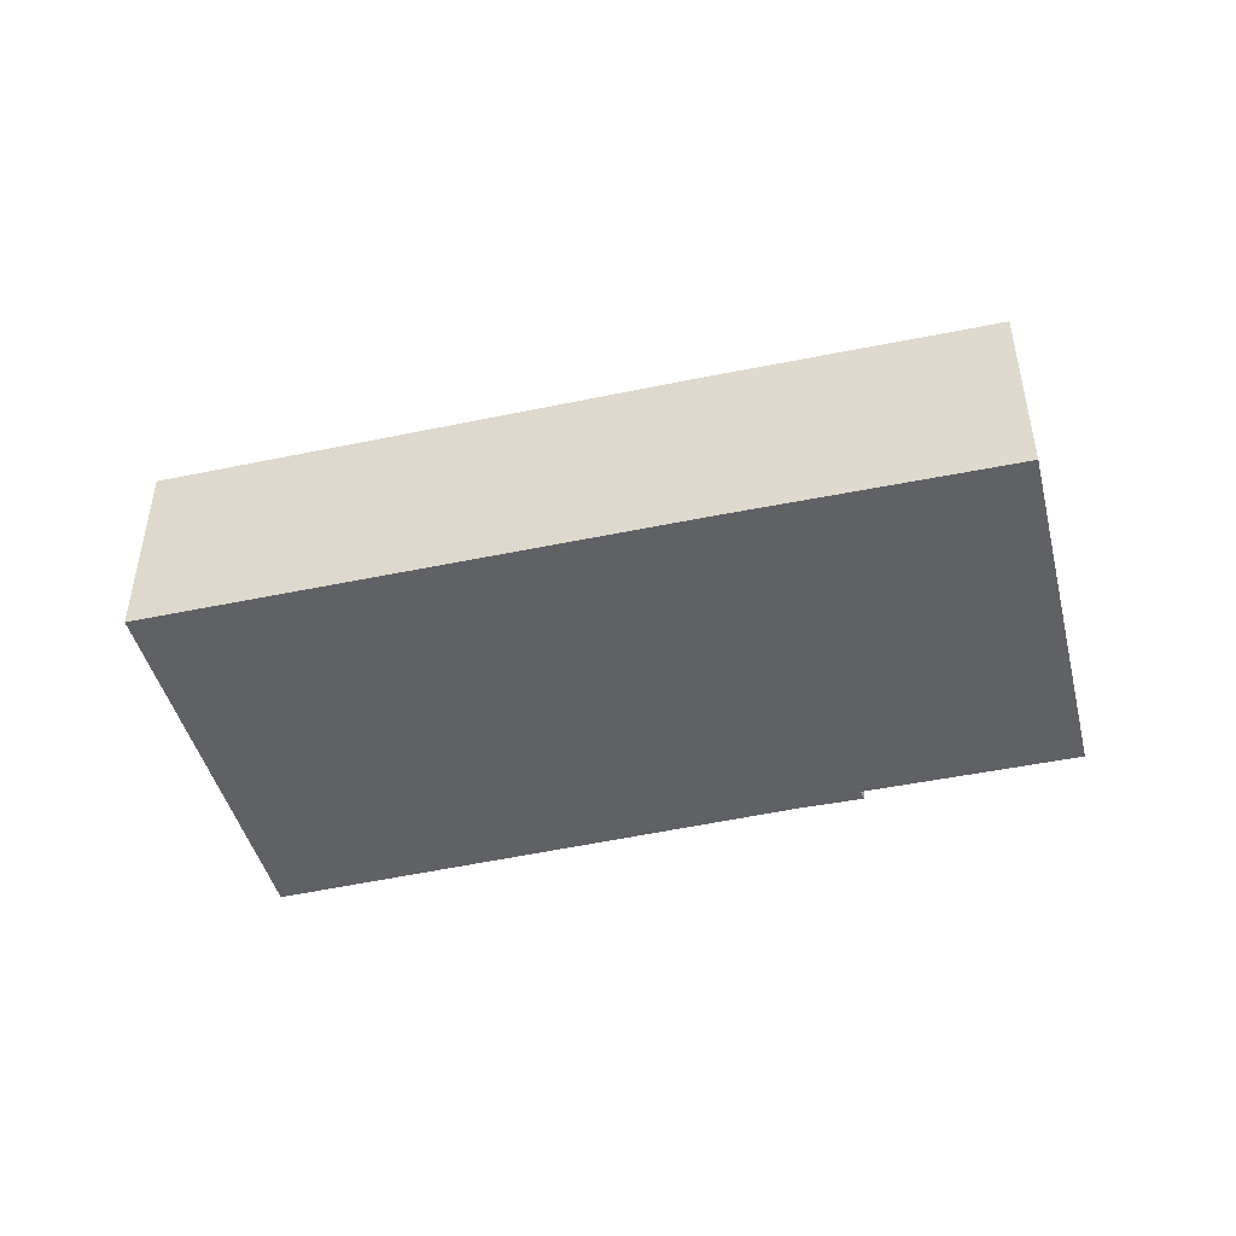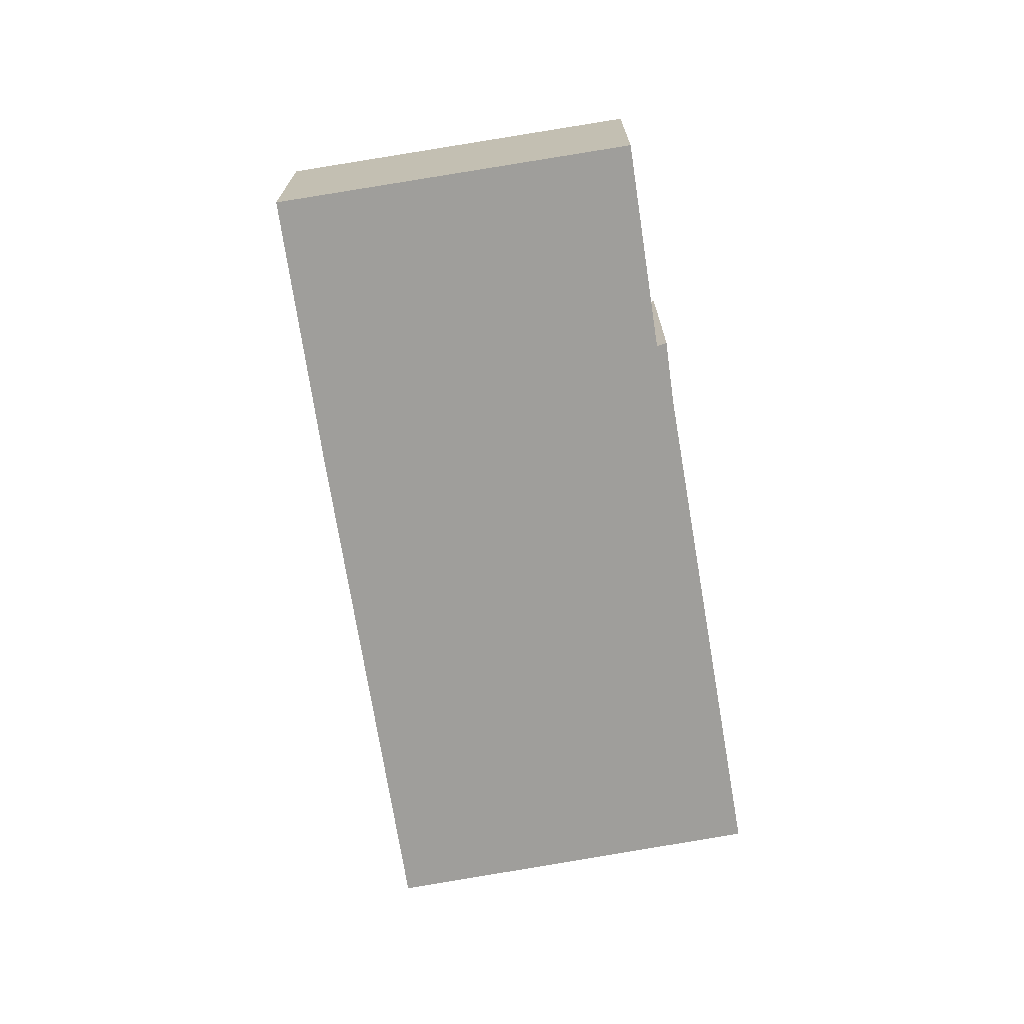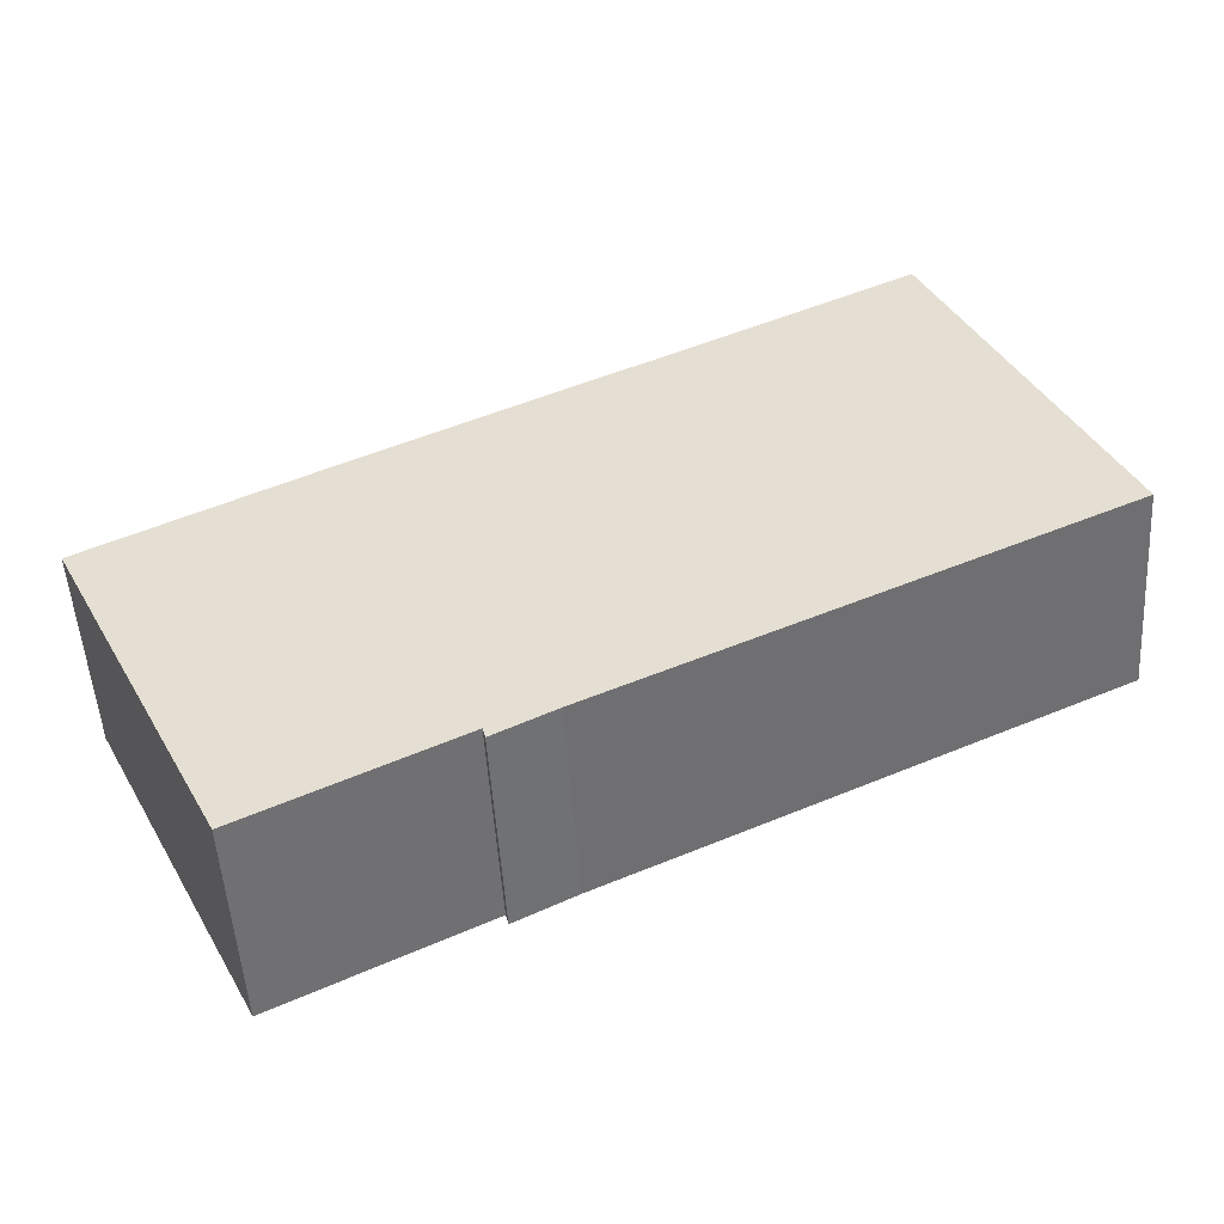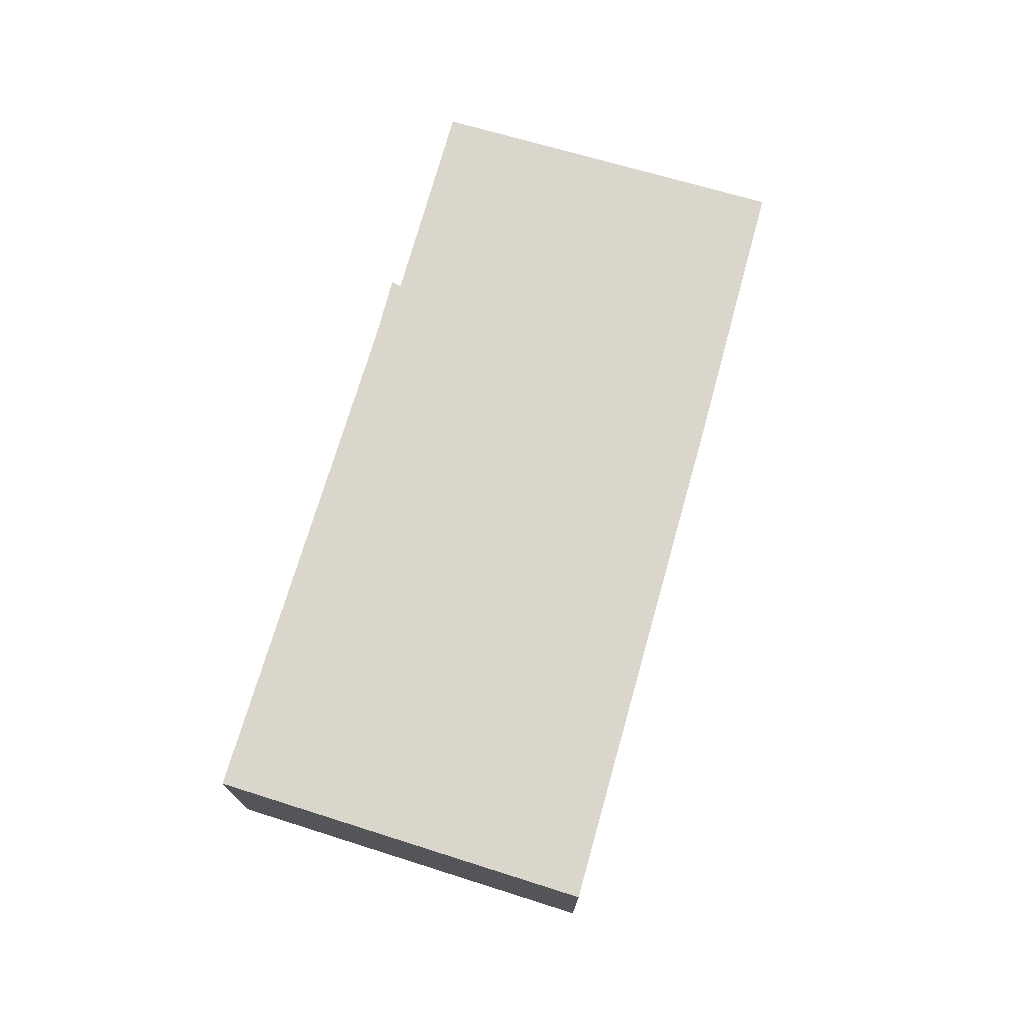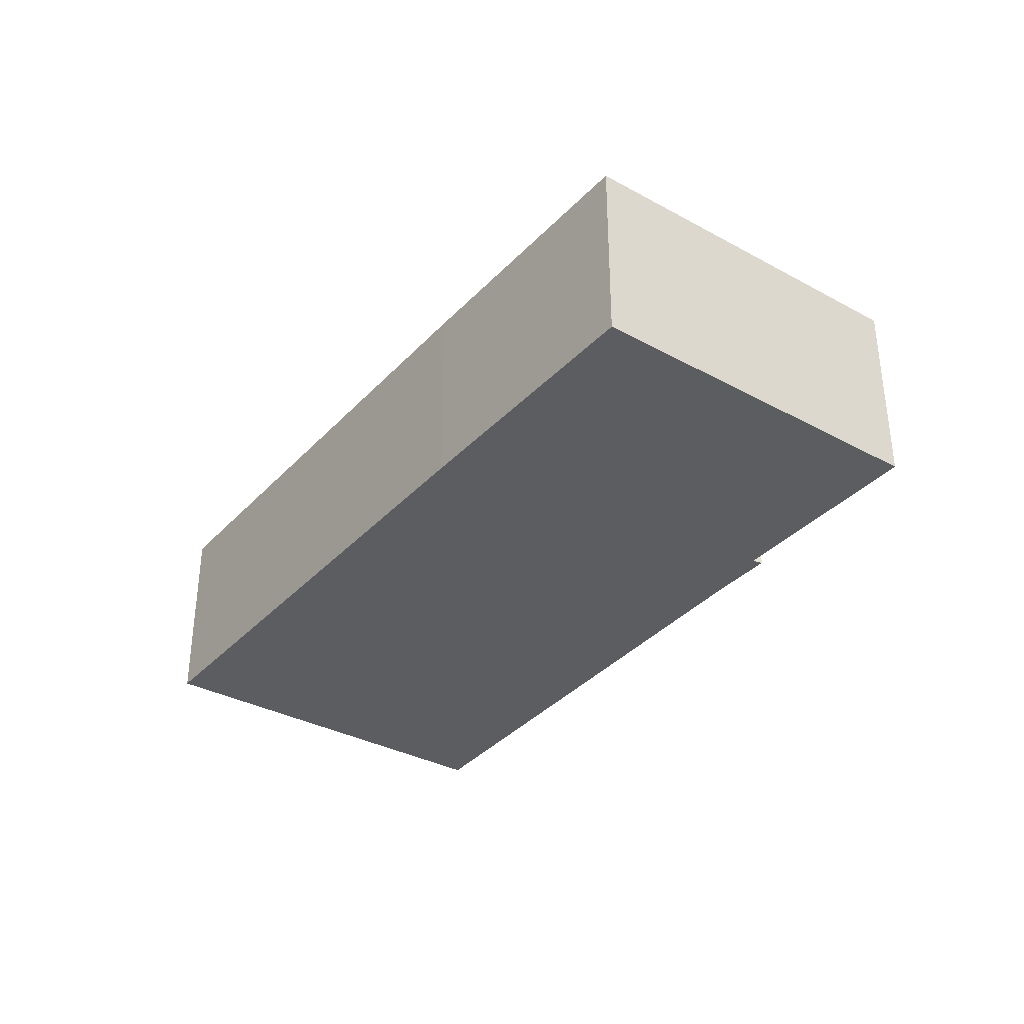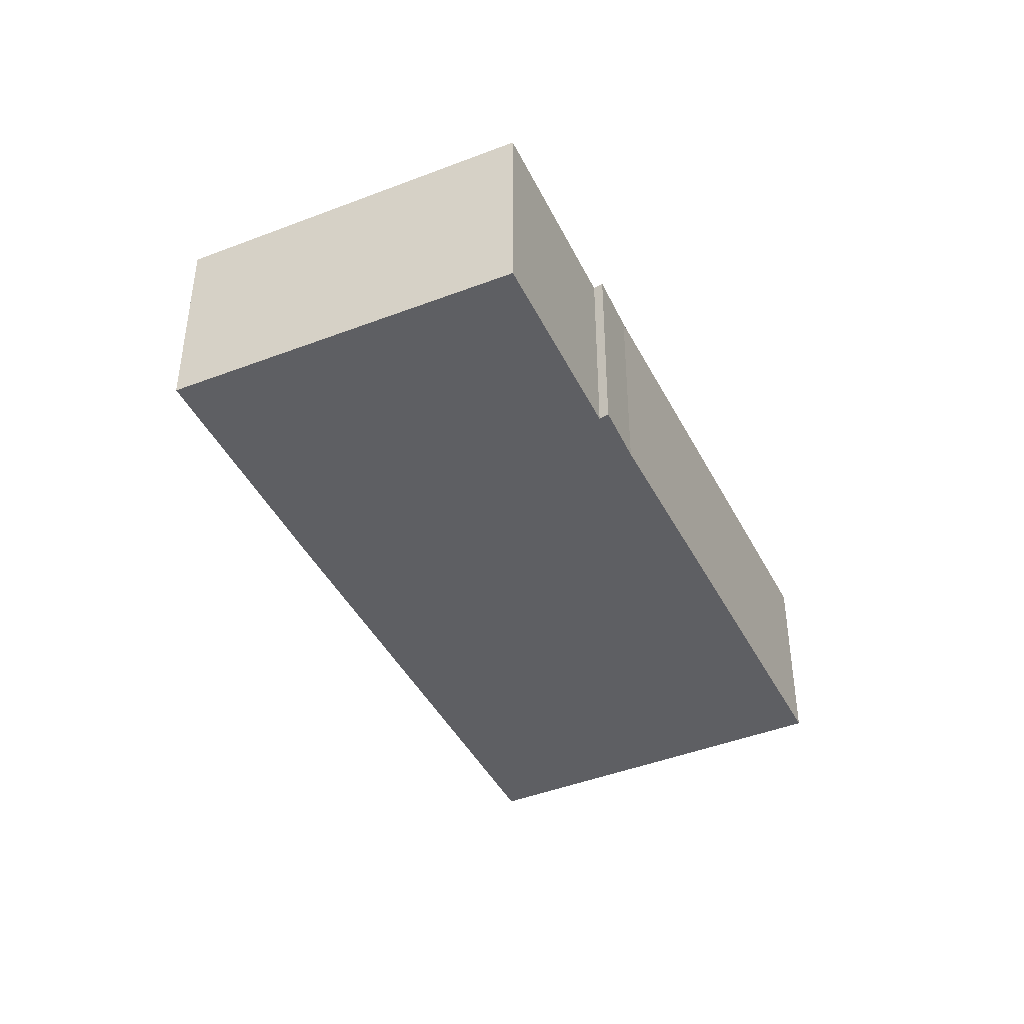
<metadata>
{"format":"obj","ext":"obj","renderer":"f3d","projection":"perspective","resolution":1024,"background":"white","views":[{"elev":-47.1,"azim":40.0,"up":"+Y"},{"elev":-70.8,"azim":125.4,"up":"+Y"},{"elev":-51.1,"azim":-176.4,"up":"+Z"},{"elev":73.6,"azim":-47.7,"up":"+Y"},{"elev":-35.5,"azim":80.2,"up":"+Y"},{"elev":-41.6,"azim":141.0,"up":"+Y"}]}
</metadata>
<code>
v  6.636 2.749 -3.177
v  7.469 2.749 -3.451
v  7.433 2.749 -3.595
v  12.42 2.749 -0.171
v  8.98 2.749 1.589
v  0 2.749 1.683e-16
v  2.281 2.749 4.941
v  10.14 2.749 -4.795
v  10.14 2.936e-16 -4.795
v  7.469 2.113e-16 -3.451
v  7.433 2.201e-16 -3.595
v  6.636 1.945e-16 -3.177
v  0 0 0
v  2.281 -3.025e-16 4.941
v  8.98 -9.73e-17 1.589
v  12.42 1.047e-17 -0.171
g defaultobject
f 1 2 3
f 2 1 4
f 4 1 5
f 5 1 6
f 5 6 7
f 4 8 2
f 9 2 8
f 2 9 10
f 11 1 3
f 1 11 12
f 12 6 1
f 6 12 13
f 10 3 2
f 3 10 11
f 13 7 6
f 7 13 14
f 14 5 7
f 5 14 15
f 5 15 4
f 4 15 16
f 16 8 4
f 8 16 9
f 16 10 9
f 10 16 12
f 12 16 13
f 13 16 14
f 14 16 15
f 12 11 10

</code>
